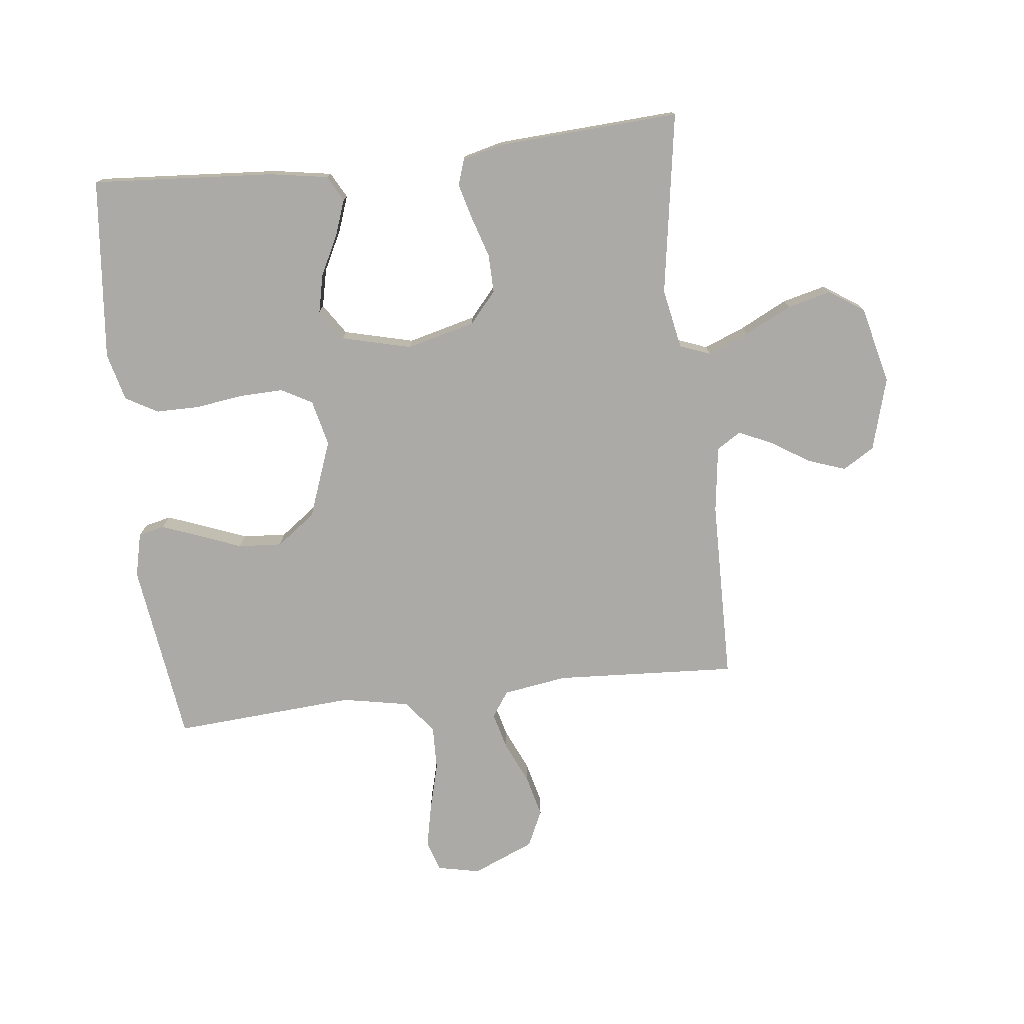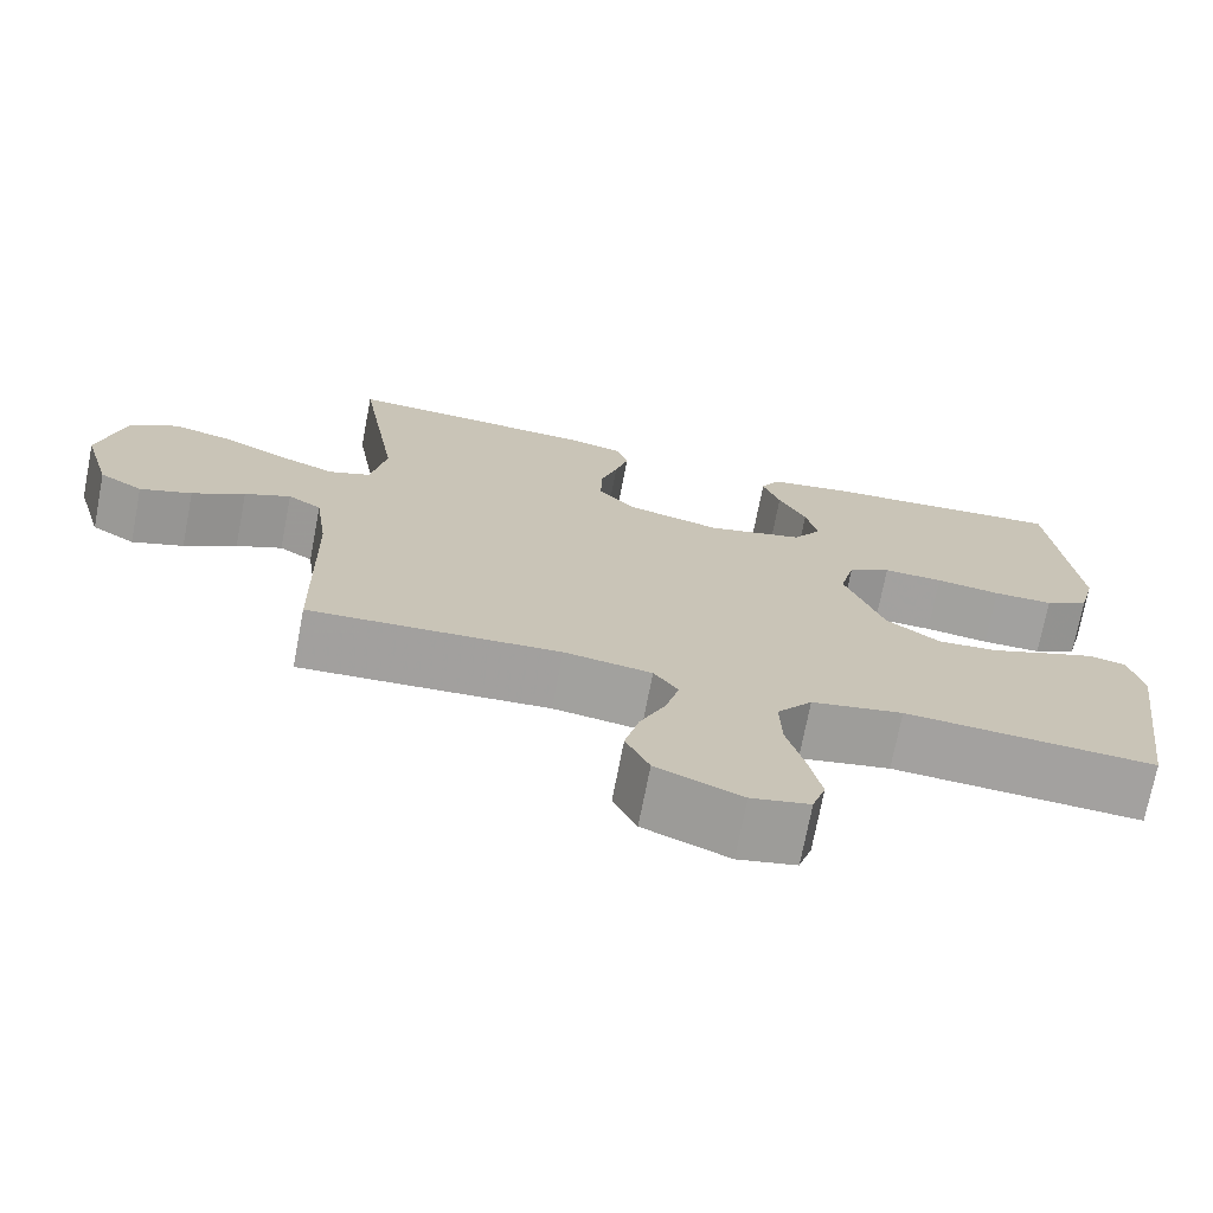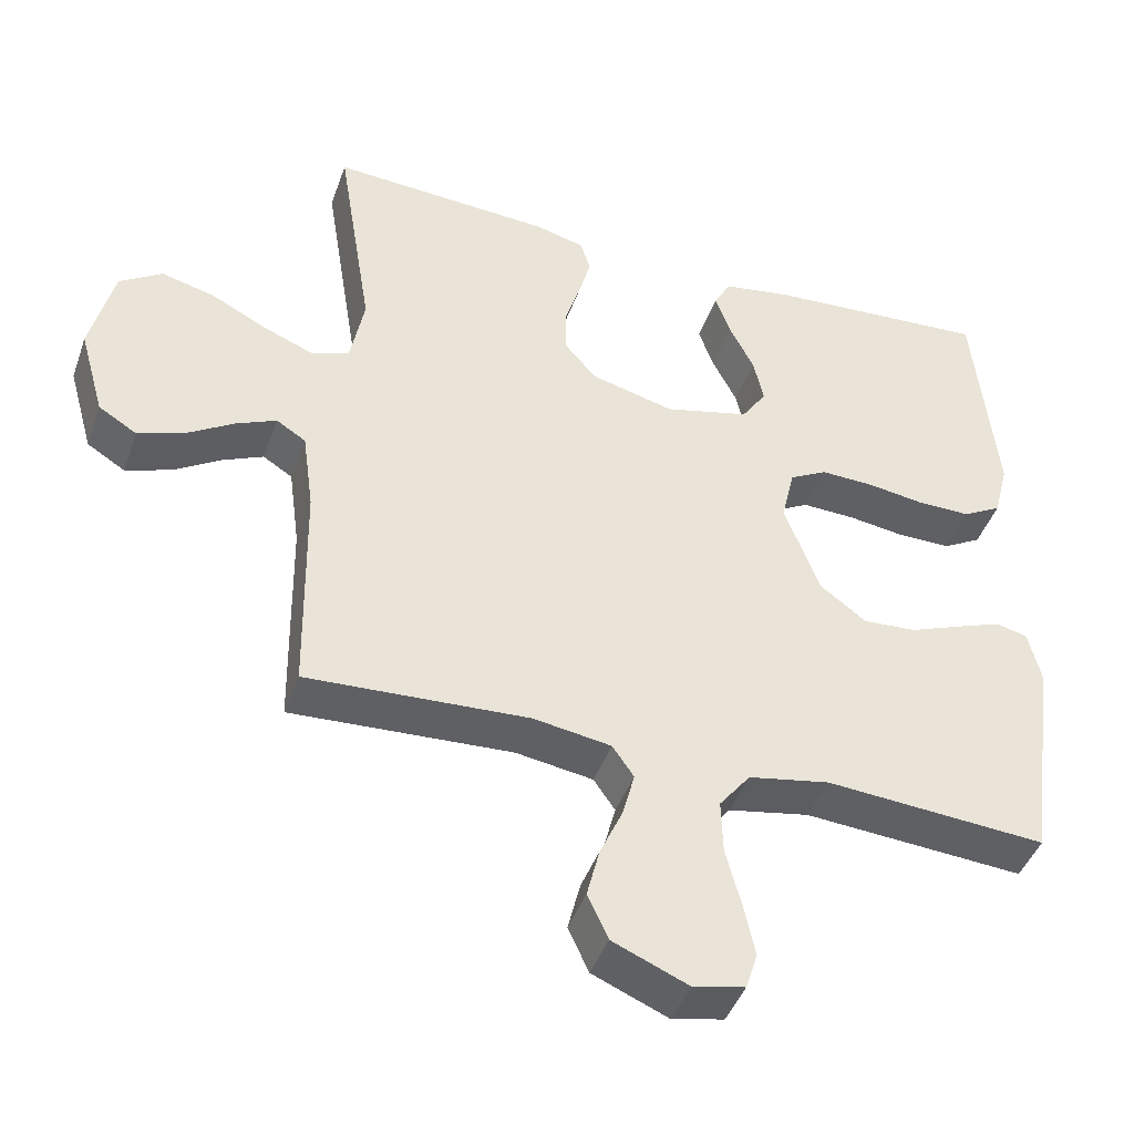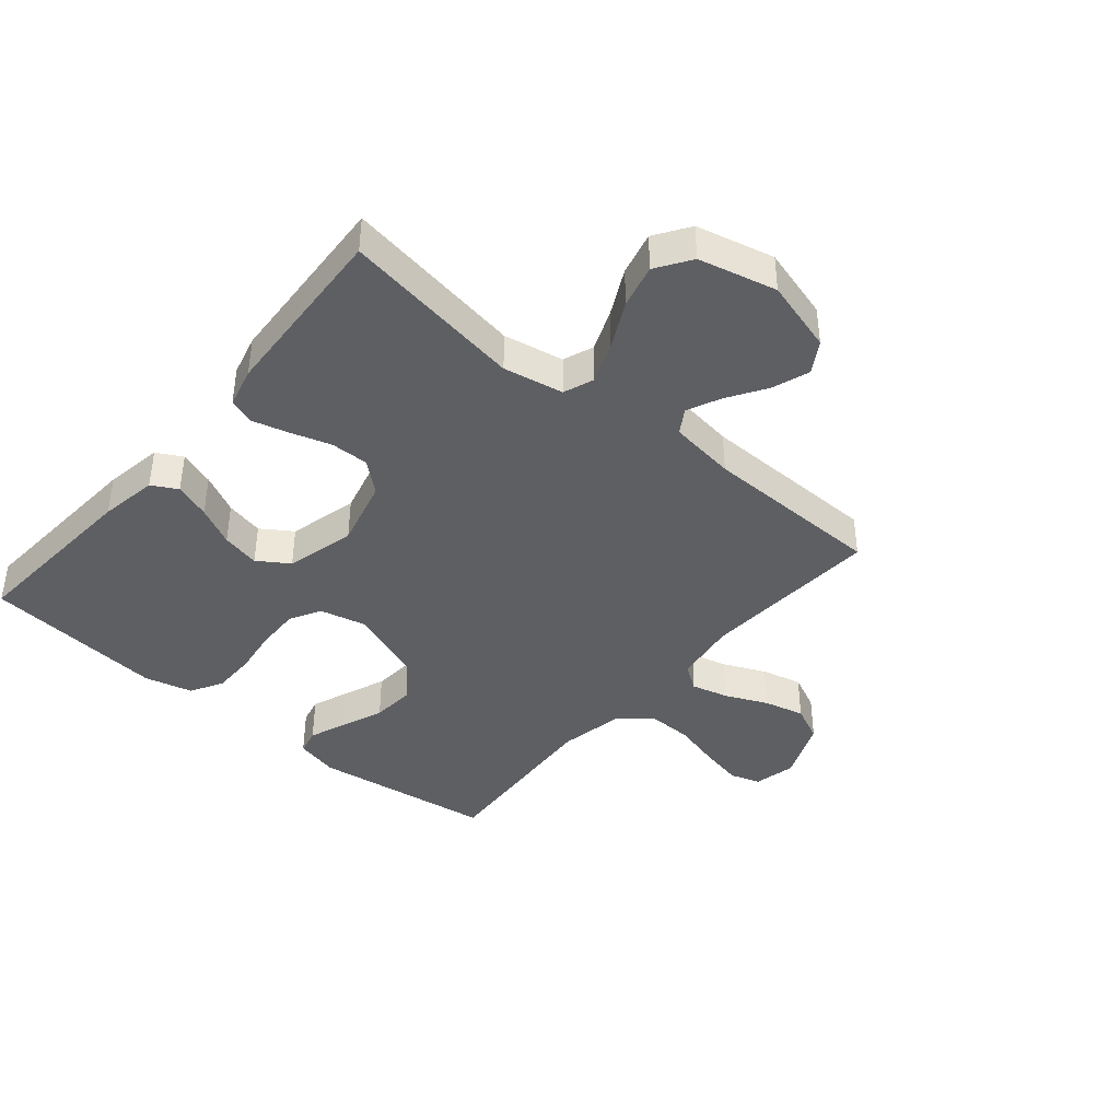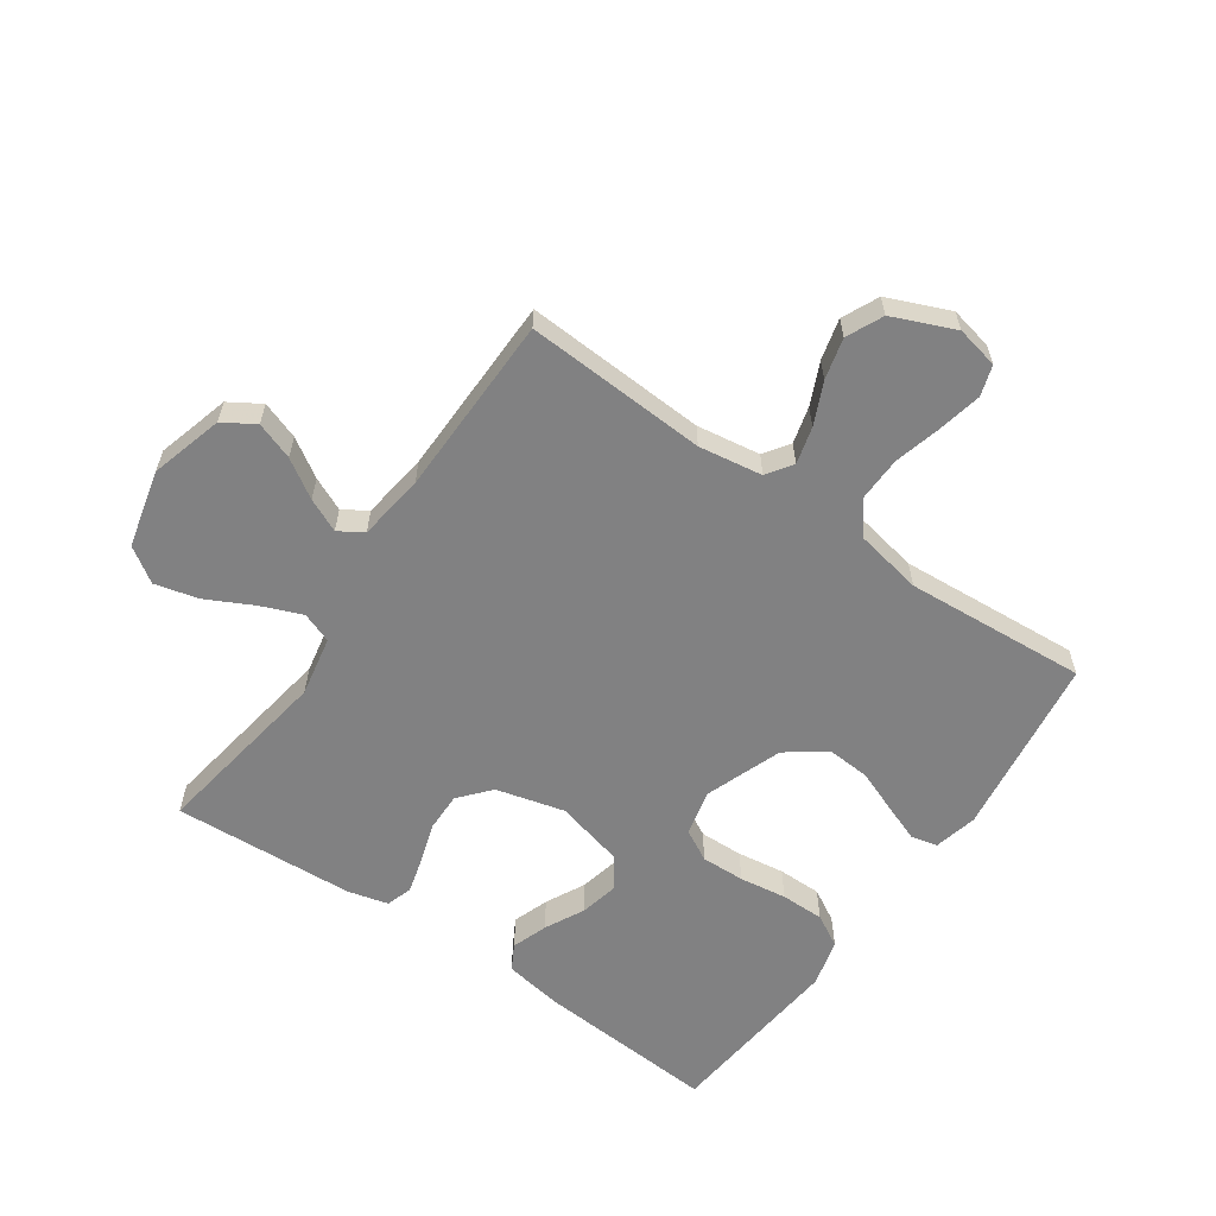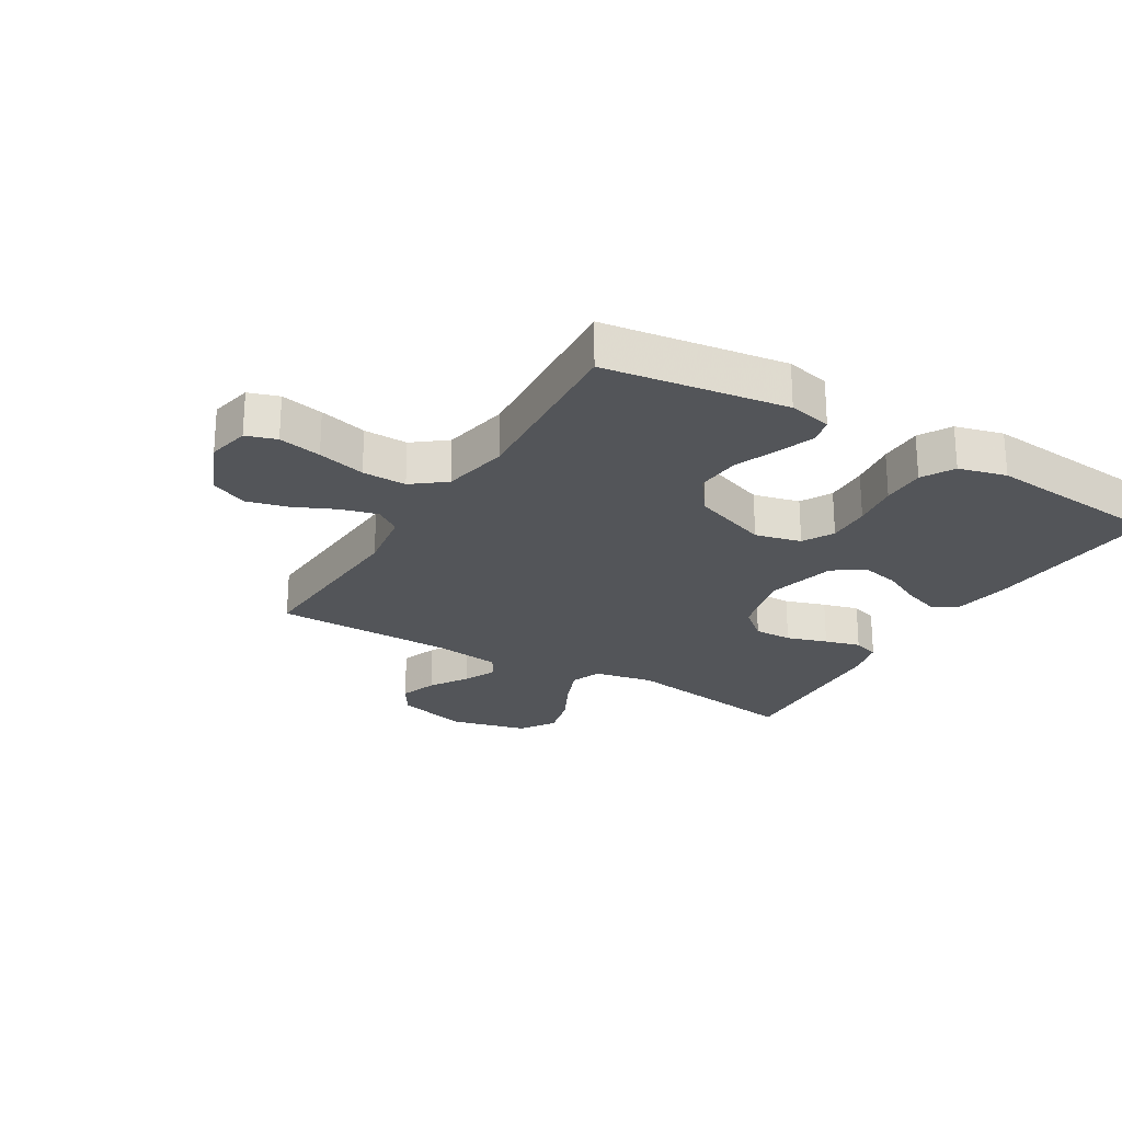
<metadata>
{"format":"obj","ext":"obj","renderer":"f3d","projection":"perspective","resolution":1024,"background":"white","views":[{"elev":-76.1,"azim":6.6,"up":"+Y"},{"elev":-72.2,"azim":169.1,"up":"+Z"},{"elev":-43.9,"azim":161.0,"up":"+Z"},{"elev":-40.6,"azim":49.8,"up":"+Y"},{"elev":-60.4,"azim":145.3,"up":"+Y"},{"elev":-24.1,"azim":-120.7,"up":"+Y"}]}
</metadata>
<code>
v -0.5 0.07 0.5
v -0.2 0.07 0.479
v -0.104 0.07 0.463
v -0.081 0.07 0.421
v -0.102 0.07 0.362
v -0.135 0.07 0.297
v -0.149 0.07 0.234
v -0.115 0.07 0.183
v 0 0.07 0.154
v 0.113 0.07 0.183
v 0.157 0.07 0.234
v 0.156 0.07 0.297
v 0.135 0.07 0.364
v 0.119 0.07 0.423
v 0.133 0.07 0.466
v 0.2 0.07 0.483
v 0.5 0.07 0.5
v 0.452 0.07 0.2
v 0.471 0.07 0.101
v 0.521 0.07 0.082
v 0.589 0.07 0.109
v 0.666 0.07 0.148
v 0.738 0.07 0.166
v 0.795 0.07 0.128
v 0.826 0.07 0
v 0.792 0.07 -0.12
v 0.74 0.07 -0.152
v 0.678 0.07 -0.13
v 0.615 0.07 -0.09
v 0.56 0.07 -0.065
v 0.52 0.07 -0.09
v 0.505 0.07 -0.2
v 0.5 0.07 -0.5
v 0.2 0.07 -0.483
v 0.095 0.07 -0.499
v 0.066 0.07 -0.541
v 0.082 0.07 -0.602
v 0.113 0.07 -0.671
v 0.13 0.07 -0.739
v 0.102 0.07 -0.799
v 0 0.07 -0.842
v -0.07 0.07 -0.827
v -0.086 0.07 -0.777
v -0.071 0.07 -0.706
v -0.05 0.07 -0.627
v -0.048 0.07 -0.554
v -0.09 0.07 -0.5
v -0.2 0.07 -0.479
v -0.5 0.07 -0.5
v -0.541 0.07 -0.2
v -0.524 0.07 -0.128
v -0.481 0.07 -0.118
v -0.42 0.07 -0.141
v -0.349 0.07 -0.169
v -0.277 0.07 -0.174
v -0.213 0.07 -0.127
v -0.166 0.07 0
v -0.184 0.07 0.076
v -0.235 0.07 0.104
v -0.307 0.07 0.102
v -0.385 0.07 0.091
v -0.457 0.07 0.091
v -0.51 0.07 0.121
v -0.53 0.07 0.2
v -0.5 0 0.5
v -0.2 0 0.479
v -0.104 0 0.463
v -0.081 0 0.421
v -0.102 0 0.362
v -0.135 0 0.297
v -0.149 0 0.234
v -0.115 0 0.183
v 0 0 0.154
v 0.113 0 0.183
v 0.157 0 0.234
v 0.156 0 0.297
v 0.135 0 0.364
v 0.119 0 0.423
v 0.133 0 0.466
v 0.2 0 0.483
v 0.5 0 0.5
v 0.452 0 0.2
v 0.471 0 0.101
v 0.521 0 0.082
v 0.589 0 0.109
v 0.666 0 0.148
v 0.738 0 0.166
v 0.795 0 0.128
v 0.826 0 0
v 0.792 0 -0.12
v 0.74 0 -0.152
v 0.678 0 -0.13
v 0.615 0 -0.09
v 0.56 0 -0.065
v 0.52 0 -0.09
v 0.505 0 -0.2
v 0.5 0 -0.5
v 0.2 0 -0.483
v 0.095 0 -0.499
v 0.066 0 -0.541
v 0.082 0 -0.602
v 0.113 0 -0.671
v 0.13 0 -0.739
v 0.102 0 -0.799
v 0 0 -0.842
v -0.07 0 -0.827
v -0.086 0 -0.777
v -0.071 0 -0.706
v -0.05 0 -0.627
v -0.048 0 -0.554
v -0.09 0 -0.5
v -0.2 0 -0.479
v -0.5 0 -0.5
v -0.541 0 -0.2
v -0.524 0 -0.128
v -0.481 0 -0.118
v -0.42 0 -0.141
v -0.349 0 -0.169
v -0.277 0 -0.174
v -0.213 0 -0.127
v -0.166 0 0
v -0.184 0 0.076
v -0.235 0 0.104
v -0.307 0 0.102
v -0.385 0 0.091
v -0.457 0 0.091
v -0.51 0 0.121
v -0.53 0 0.2
f 60 61 62 63
f 59 60 63 64
f 51 52 53 54
f 49 50 51 54
f 48 49 54 55
f 47 48 55 56
f 42 43 44 45
f 40 41 42 45
f 40 45 46
f 37 38 39 40
f 36 37 40 46
f 35 36 46 47
f 32 33 34
f 31 32 34 35
f 26 27 28 29
f 26 29 30
f 25 26 30
f 24 25 30
f 21 22 23 24
f 20 21 24 30
f 19 20 30 31
f 15 16 17 18
f 15 18 19
f 12 13 14 15
f 12 15 19 31
f 3 4 5 6
f 3 6 7
f 2 3 7
f 59 64 1 2
f 58 59 2 7
f 57 58 7 8
f 35 47 56 57
f 35 57 8 9
f 31 35 9 10
f 11 12 31
f 10 11 31
f 127 126 125 124
f 128 127 124 123
f 118 117 116 115
f 118 115 114 113
f 119 118 113 112
f 120 119 112 111
f 109 108 107 106
f 109 106 105 104
f 110 109 104
f 104 103 102 101
f 110 104 101 100
f 111 110 100 99
f 98 97 96
f 99 98 96 95
f 93 92 91 90
f 94 93 90
f 94 90 89
f 94 89 88
f 88 87 86 85
f 94 88 85 84
f 95 94 84 83
f 82 81 80 79
f 83 82 79
f 79 78 77 76
f 95 83 79 76
f 70 69 68 67
f 71 70 67
f 71 67 66
f 66 65 128 123
f 71 66 123 122
f 72 71 122 121
f 121 120 111 99
f 73 72 121 99
f 74 73 99 95
f 95 76 75
f 95 75 74
f 1 65 66 2
f 2 66 67 3
f 3 67 68 4
f 4 68 69 5
f 5 69 70 6
f 6 70 71 7
f 7 71 72 8
f 8 72 73 9
f 9 73 74 10
f 10 74 75 11
f 11 75 76 12
f 12 76 77 13
f 13 77 78 14
f 14 78 79 15
f 15 79 80 16
f 16 80 81 17
f 17 81 82 18
f 18 82 83 19
f 19 83 84 20
f 20 84 85 21
f 21 85 86 22
f 22 86 87 23
f 23 87 88 24
f 24 88 89 25
f 25 89 90 26
f 26 90 91 27
f 27 91 92 28
f 28 92 93 29
f 29 93 94 30
f 30 94 95 31
f 31 95 96 32
f 32 96 97 33
f 33 97 98 34
f 34 98 99 35
f 35 99 100 36
f 36 100 101 37
f 37 101 102 38
f 38 102 103 39
f 39 103 104 40
f 40 104 105 41
f 41 105 106 42
f 42 106 107 43
f 43 107 108 44
f 44 108 109 45
f 45 109 110 46
f 46 110 111 47
f 47 111 112 48
f 48 112 113 49
f 49 113 114 50
f 50 114 115 51
f 51 115 116 52
f 52 116 117 53
f 53 117 118 54
f 54 118 119 55
f 55 119 120 56
f 56 120 121 57
f 57 121 122 58
f 58 122 123 59
f 59 123 124 60
f 60 124 125 61
f 61 125 126 62
f 62 126 127 63
f 63 127 128 64
f 64 128 65 1

</code>
